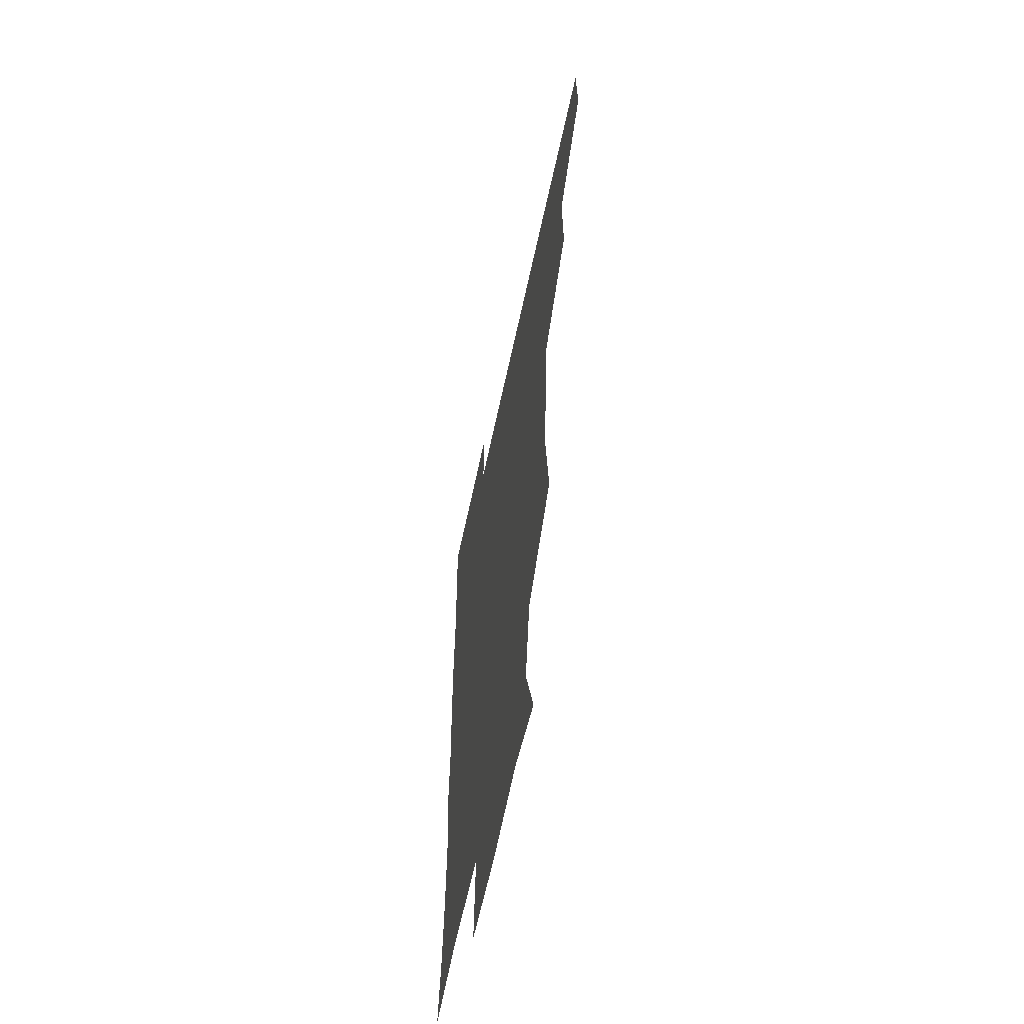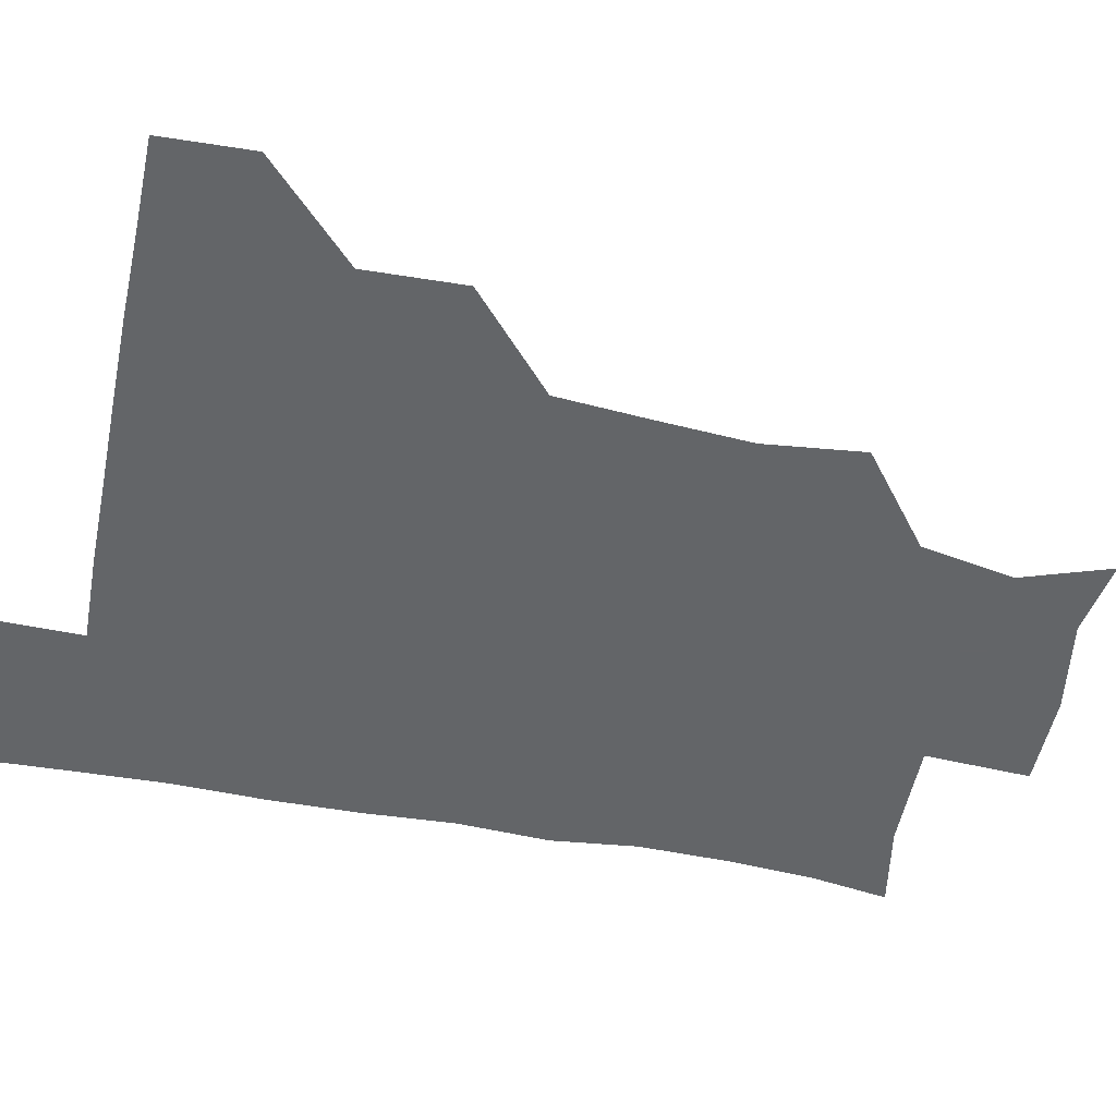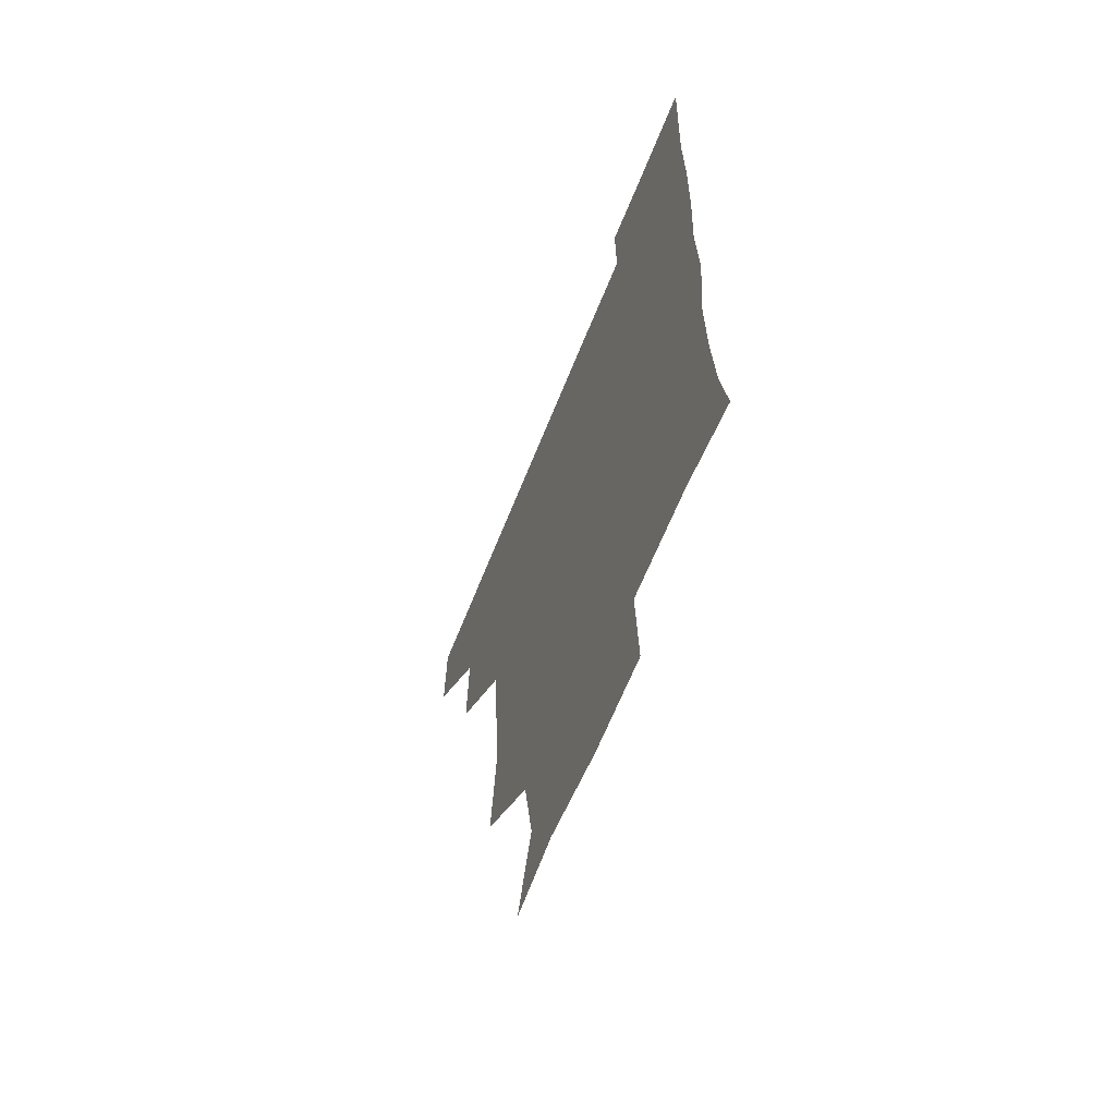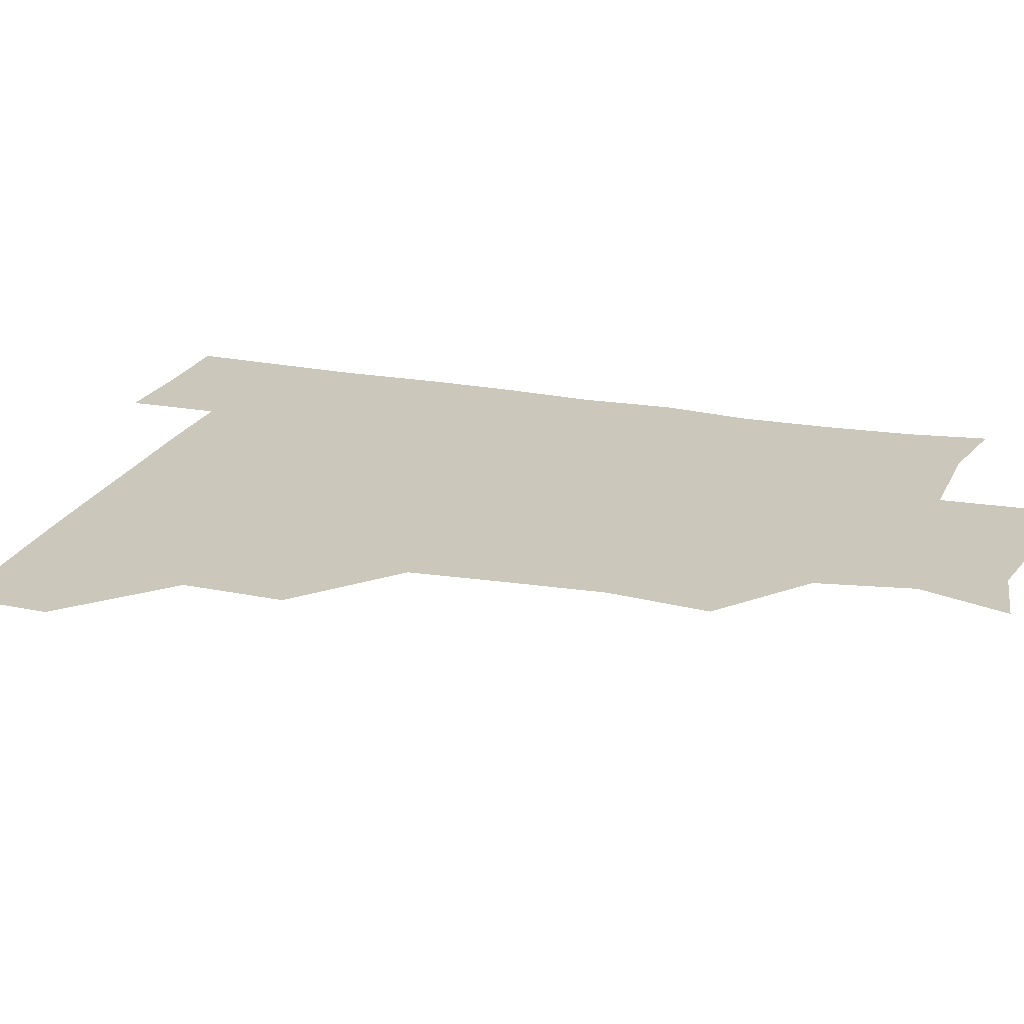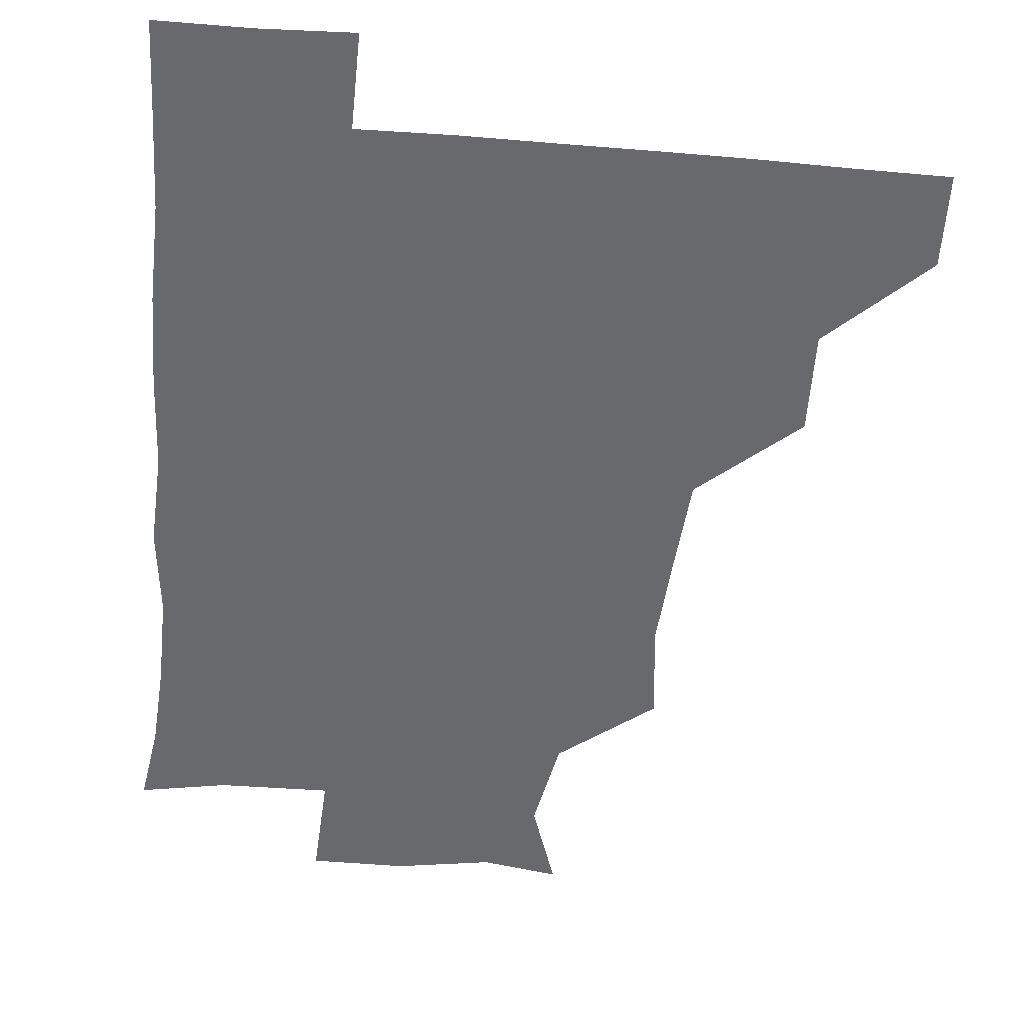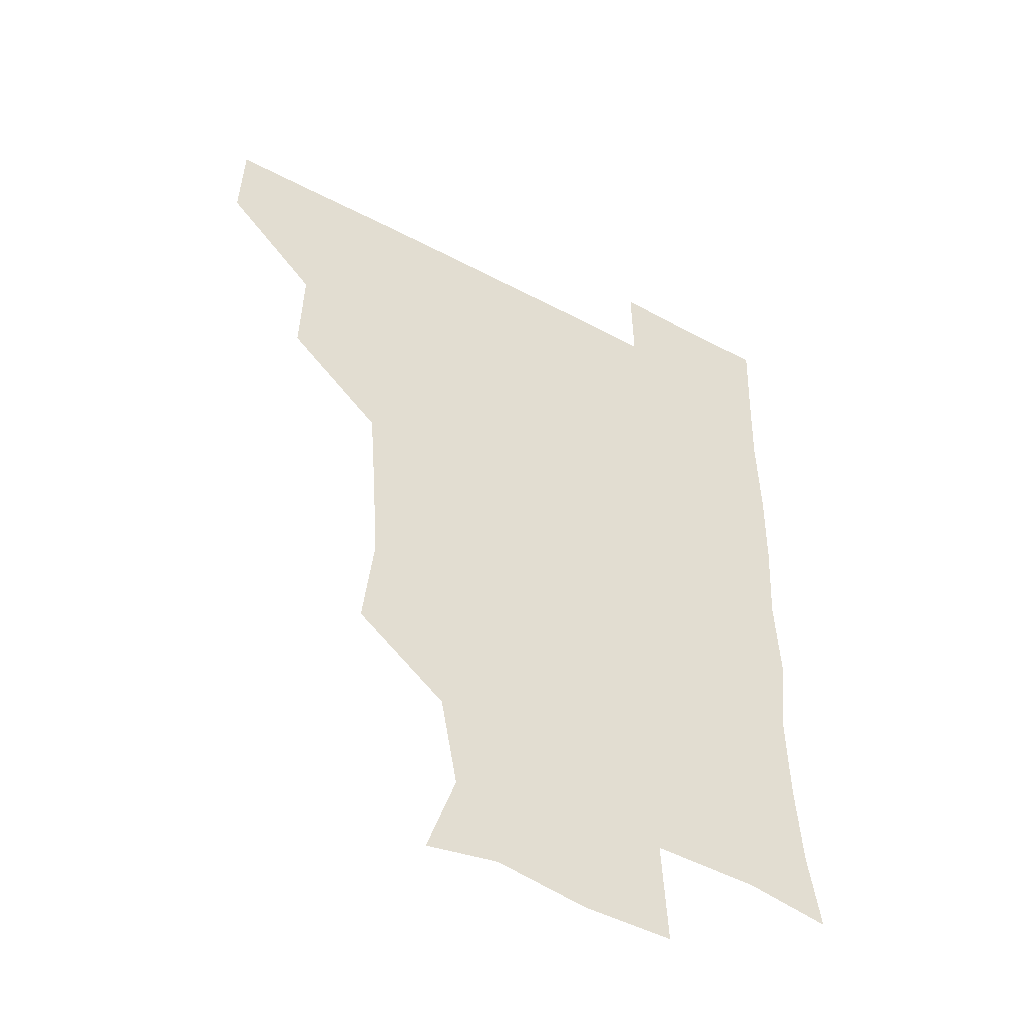
<metadata>
{"format":"obj","ext":"obj","renderer":"f3d","projection":"perspective","resolution":1024,"background":"white","views":[{"elev":-60.8,"azim":-101.9,"up":"+Y"},{"elev":-51.4,"azim":-101.6,"up":"+Z"},{"elev":-63.9,"azim":68.3,"up":"+Y"},{"elev":21.7,"azim":-71.3,"up":"+Z"},{"elev":-52.8,"azim":174.9,"up":"+Z"},{"elev":-48.0,"azim":-30.8,"up":"+Y"}]}
</metadata>
<code>
v 480.4 450.1 0
v 481.5 480.6 0
v 511.2 386.6 0
v 512.1 419.9 0
v 512.2 451.1 0
v 511.4 480.8 0
v 544.4 261.8 0
v 548.1 295.3 0
v 546 326.1 0
v 543.4 358.2 0
v 542.7 392 0
v 542.3 421.9 0
v 542.5 451.2 0
v 541.1 481.4 0
v 571.5 176.5 0
v 581.4 206 0
v 575.4 237.4 0
v 574.5 271.4 0
v 574.6 303.6 0
v 573.1 331.7 0
v 572.3 362.6 0
v 572.3 393.5 0
v 572.3 422.8 0
v 571.8 451.3 0
v 570.8 481.5 0
v 596.8 180.7 0
v 605.2 212.8 0
v 602.3 242.7 0
v 602.8 276 0
v 602.4 304.7 0
v 601.8 334.2 0
v 601.9 364 0
v 601.5 393.2 0
v 601.5 422.3 0
v 601.7 451.3 0
v 600.7 481.4 0
v 628.3 175.8 0
v 630.6 215.9 0
v 631.5 246 0
v 631.2 275.2 0
v 630.8 305.4 0
v 630.7 333.4 0
v 630.7 365.1 0
v 630.8 393.9 0
v 631.1 422.9 0
v 631.6 451.5 0
v 630.4 481.5 0
v 659.7 175.9 0
v 657.9 211.9 0
v 658.9 244.8 0
v 658.9 276.4 0
v 659.1 305.3 0
v 659.7 333.5 0
v 659.1 364.7 0
v 659.9 393.3 0
v 660.1 423 0
v 660.6 452.3 0
v 661.3 480.8 0
v 660.8 511.9 0
v 694.5 211.3 0
v 687.8 243.9 0
v 686.3 274.3 0
v 686.5 303.9 0
v 687.4 333.5 0
v 687.8 362.7 0
v 687.6 393.7 0
v 688.7 422.4 0
v 689 452.4 0
v 690.3 480.7 0
v 690.7 510.6 0
v 723.1 206.3 0
v 719 233 0
v 717 262.2 0
v 716.4 293.1 0
v 719.6 322.5 0
v 718 354.3 0
v 719.6 385.1 0
v 719.9 416.2 0
v 719 449 0
v 719.8 480.5 0
v 720.9 510.6 0
f 4 5 1
f 1 5 2
f 5 6 2
f 10 11 3
f 3 11 4
f 11 12 4
f 4 12 5
f 12 13 5
f 5 13 6
f 13 14 6
f 17 18 7
f 7 18 8
f 18 19 8
f 8 19 9
f 19 20 9
f 9 20 10
f 20 21 10
f 10 21 11
f 21 22 11
f 11 22 12
f 22 23 12
f 12 23 13
f 23 24 13
f 13 24 14
f 24 25 14
f 15 26 16
f 26 27 16
f 16 27 17
f 27 28 17
f 17 28 18
f 28 29 18
f 18 29 19
f 29 30 19
f 19 30 20
f 30 31 20
f 20 31 21
f 31 32 21
f 21 32 22
f 32 33 22
f 22 33 23
f 33 34 23
f 23 34 24
f 34 35 24
f 24 35 25
f 35 36 25
f 26 37 27
f 37 38 27
f 27 38 28
f 38 39 28
f 28 39 29
f 39 40 29
f 29 40 30
f 40 41 30
f 30 41 31
f 41 42 31
f 31 42 32
f 42 43 32
f 32 43 33
f 43 44 33
f 33 44 34
f 44 45 34
f 34 45 35
f 45 46 35
f 35 46 36
f 46 47 36
f 37 48 38
f 48 49 38
f 38 49 39
f 49 50 39
f 39 50 40
f 50 51 40
f 40 51 41
f 51 52 41
f 41 52 42
f 52 53 42
f 42 53 43
f 53 54 43
f 43 54 44
f 54 55 44
f 44 55 45
f 55 56 45
f 45 56 46
f 56 57 46
f 46 57 47
f 57 58 47
f 49 60 50
f 60 61 50
f 50 61 51
f 61 62 51
f 51 62 52
f 62 63 52
f 52 63 53
f 63 64 53
f 53 64 54
f 64 65 54
f 54 65 55
f 65 66 55
f 55 66 56
f 66 67 56
f 56 67 57
f 67 68 57
f 57 68 58
f 68 69 58
f 58 69 59
f 69 70 59
f 60 71 61
f 71 72 61
f 61 72 62
f 72 73 62
f 62 73 63
f 73 74 63
f 63 74 64
f 74 75 64
f 64 75 65
f 75 76 65
f 65 76 66
f 76 77 66
f 66 77 67
f 77 78 67
f 67 78 68
f 78 79 68
f 68 79 69
f 79 80 69
f 69 80 70
f 80 81 70

</code>
